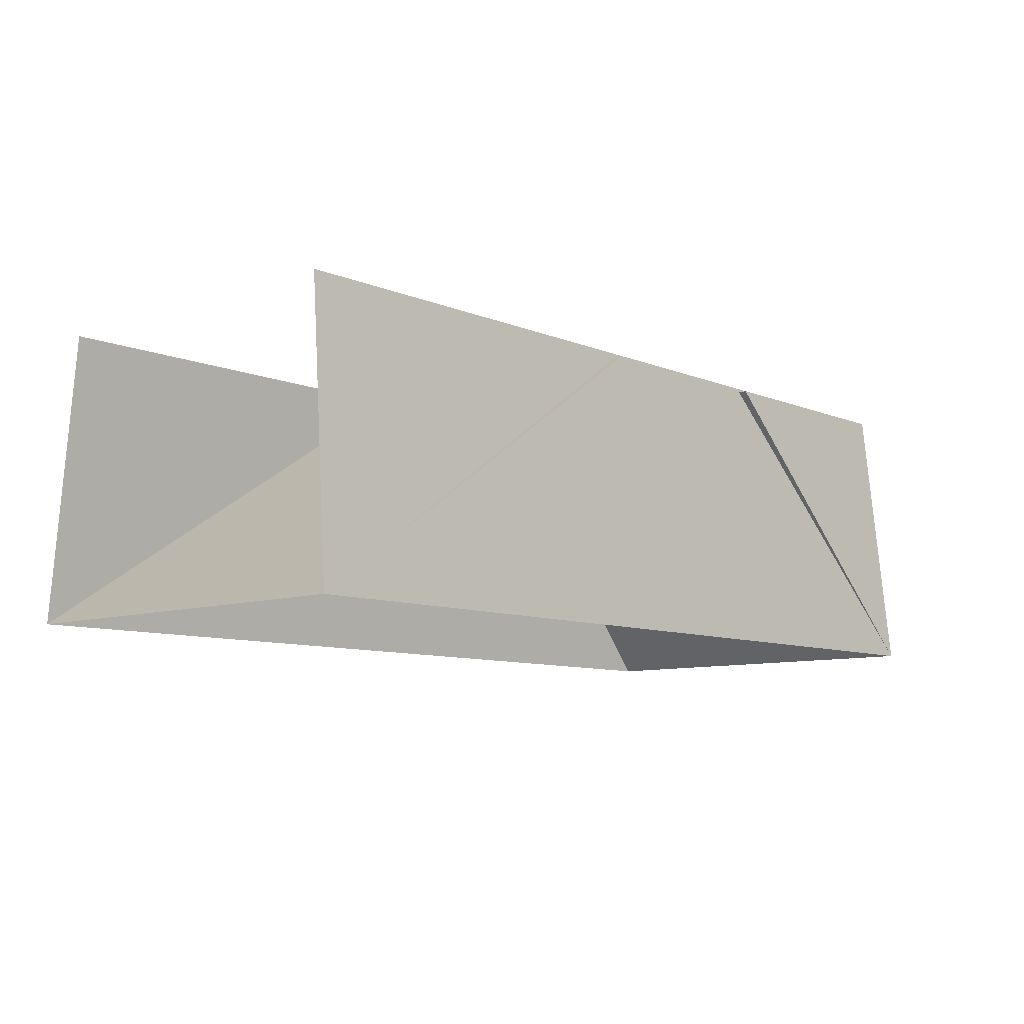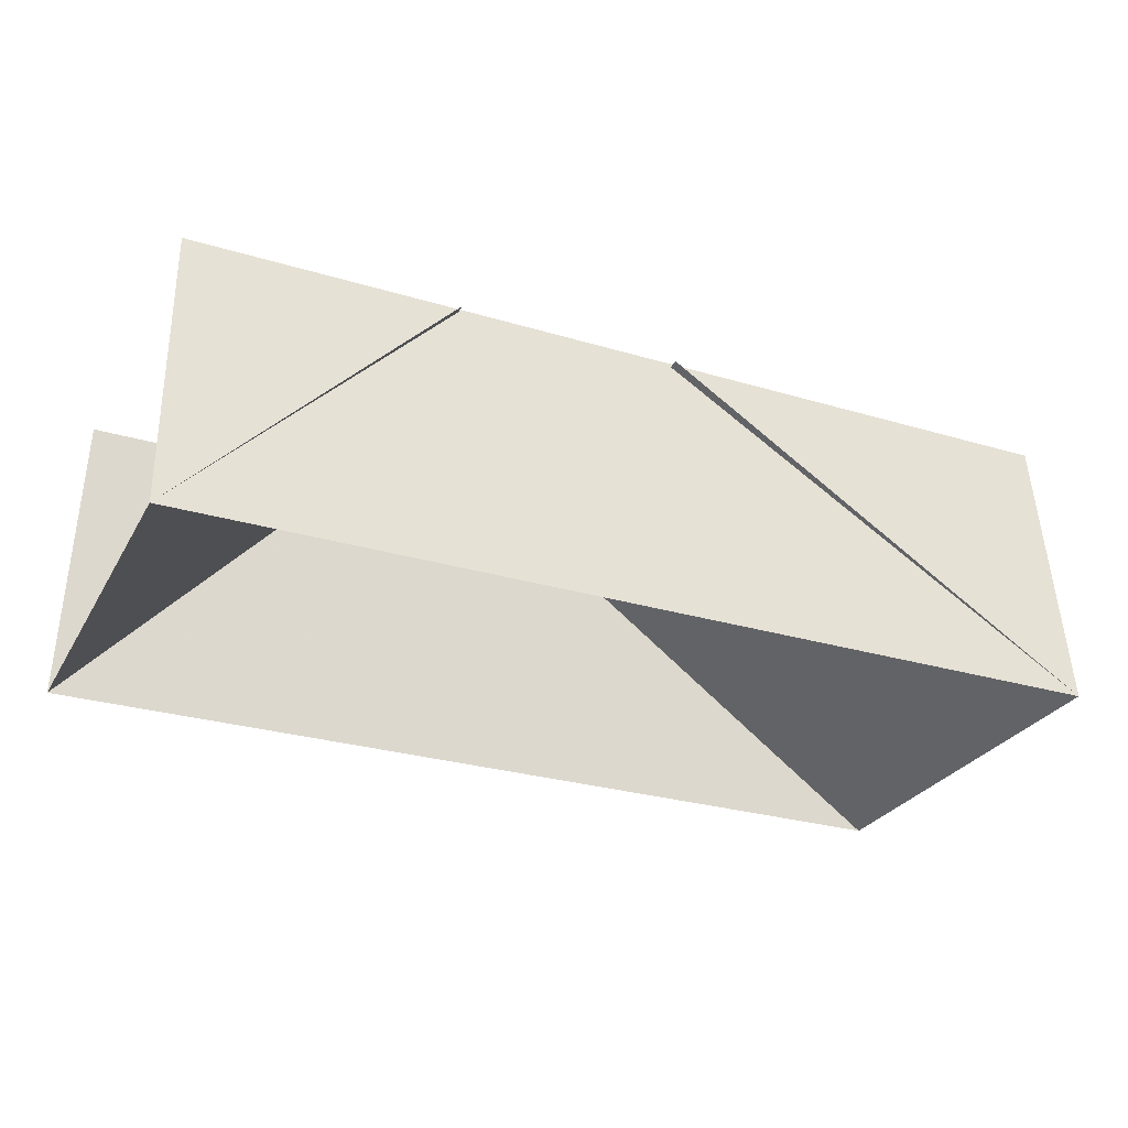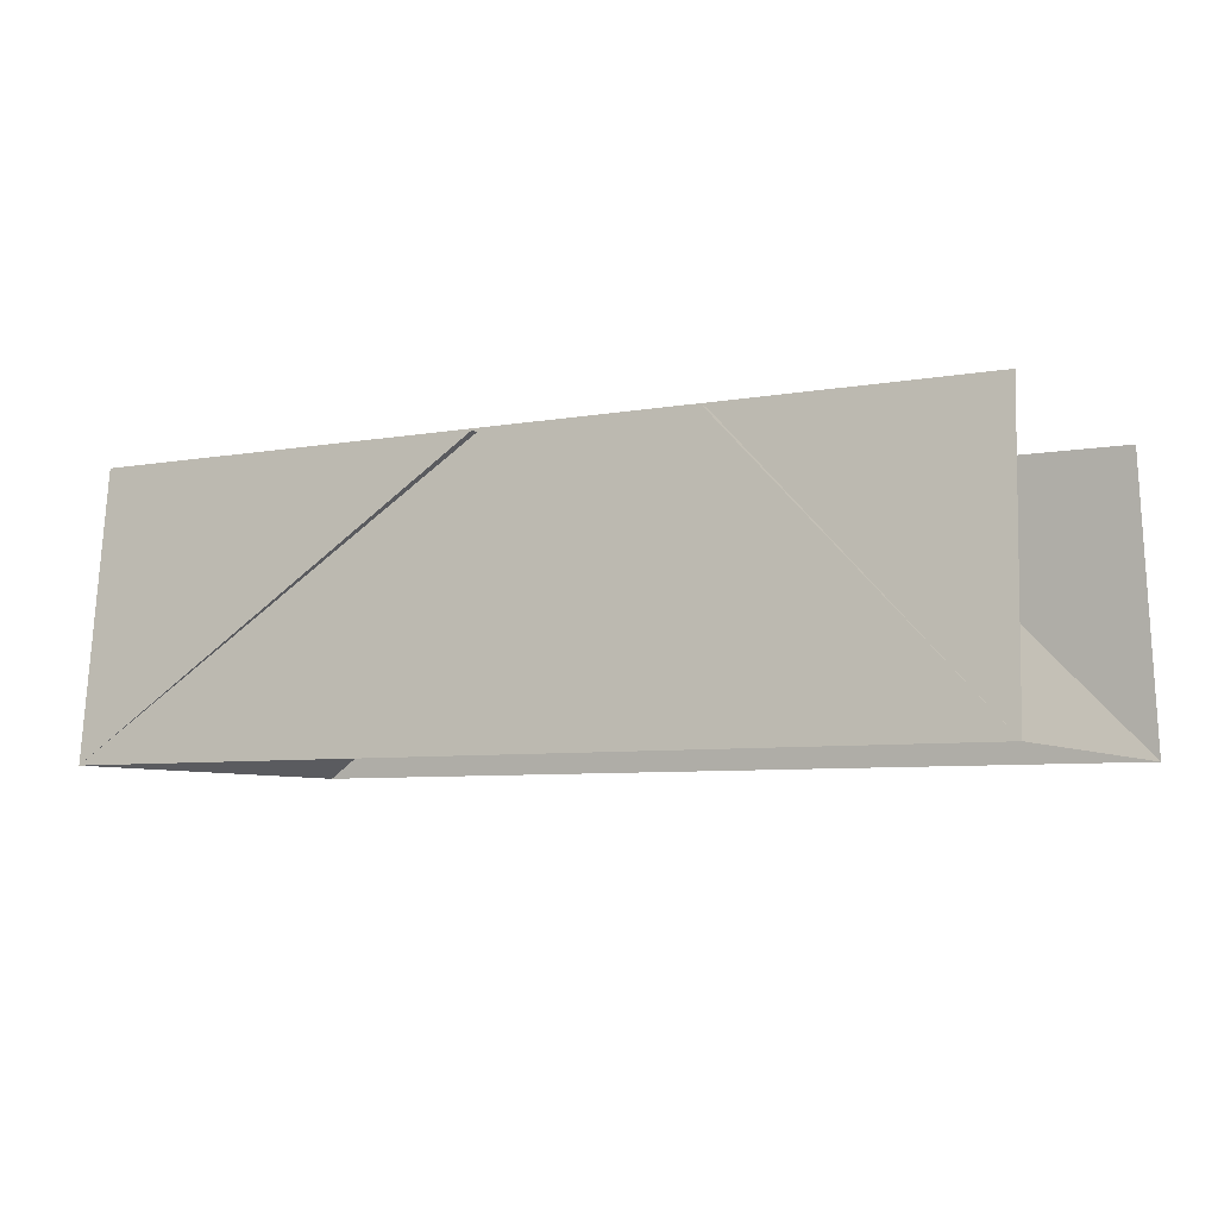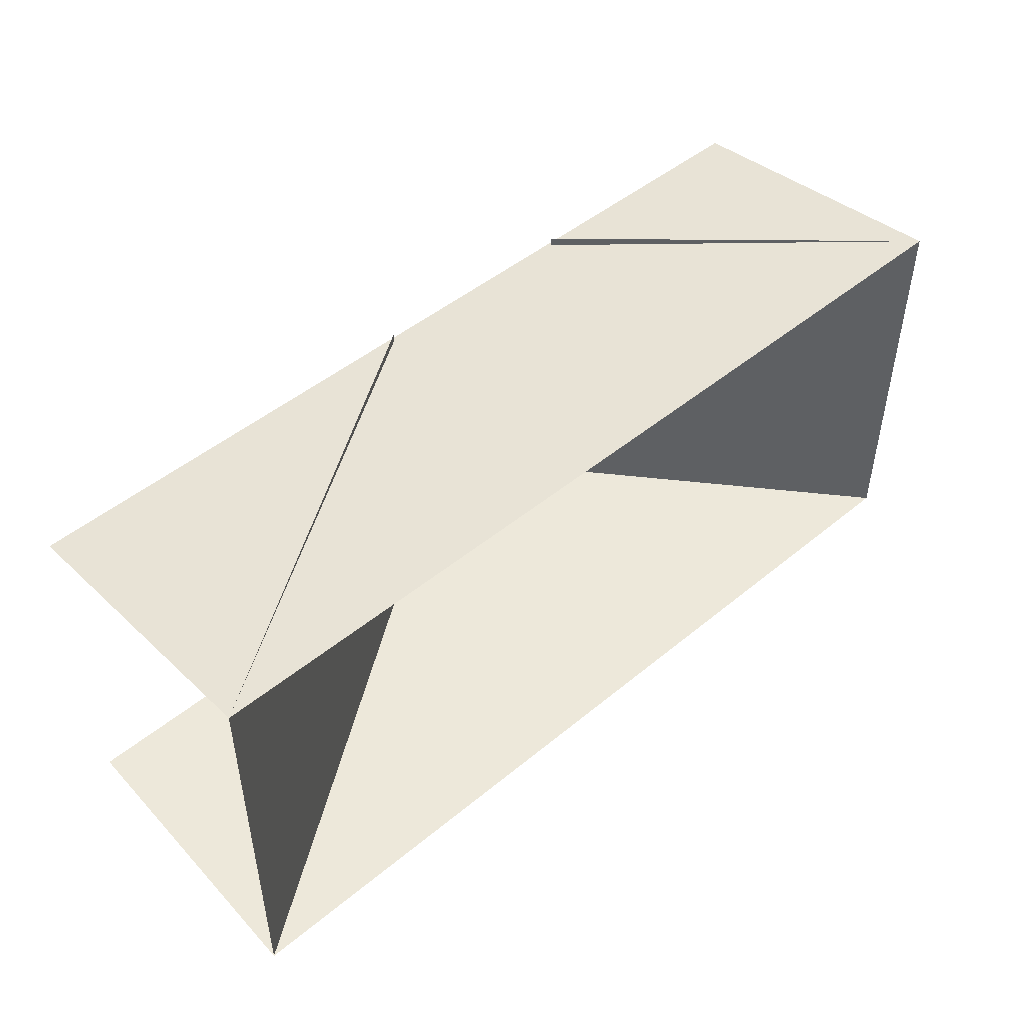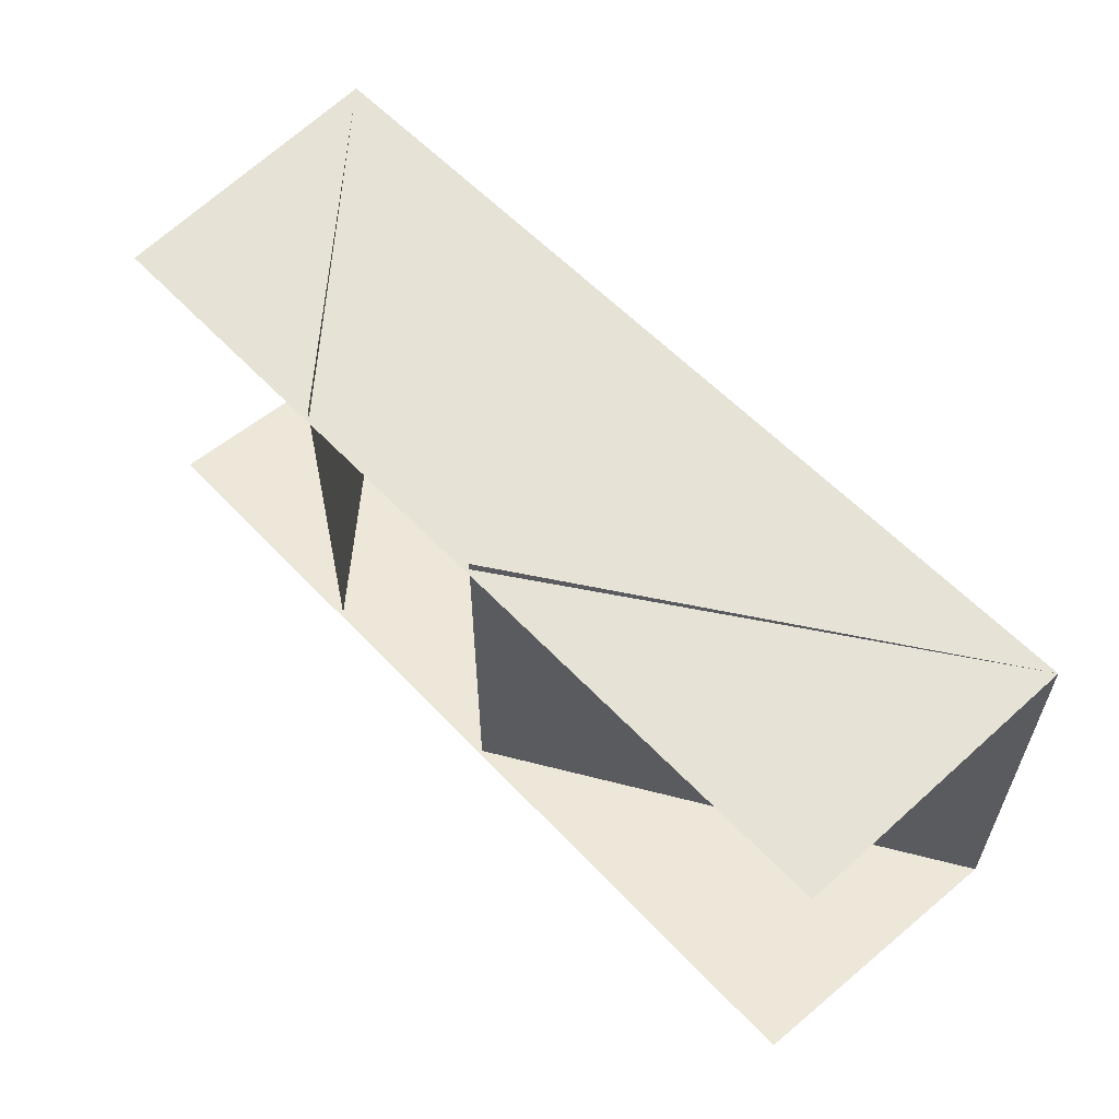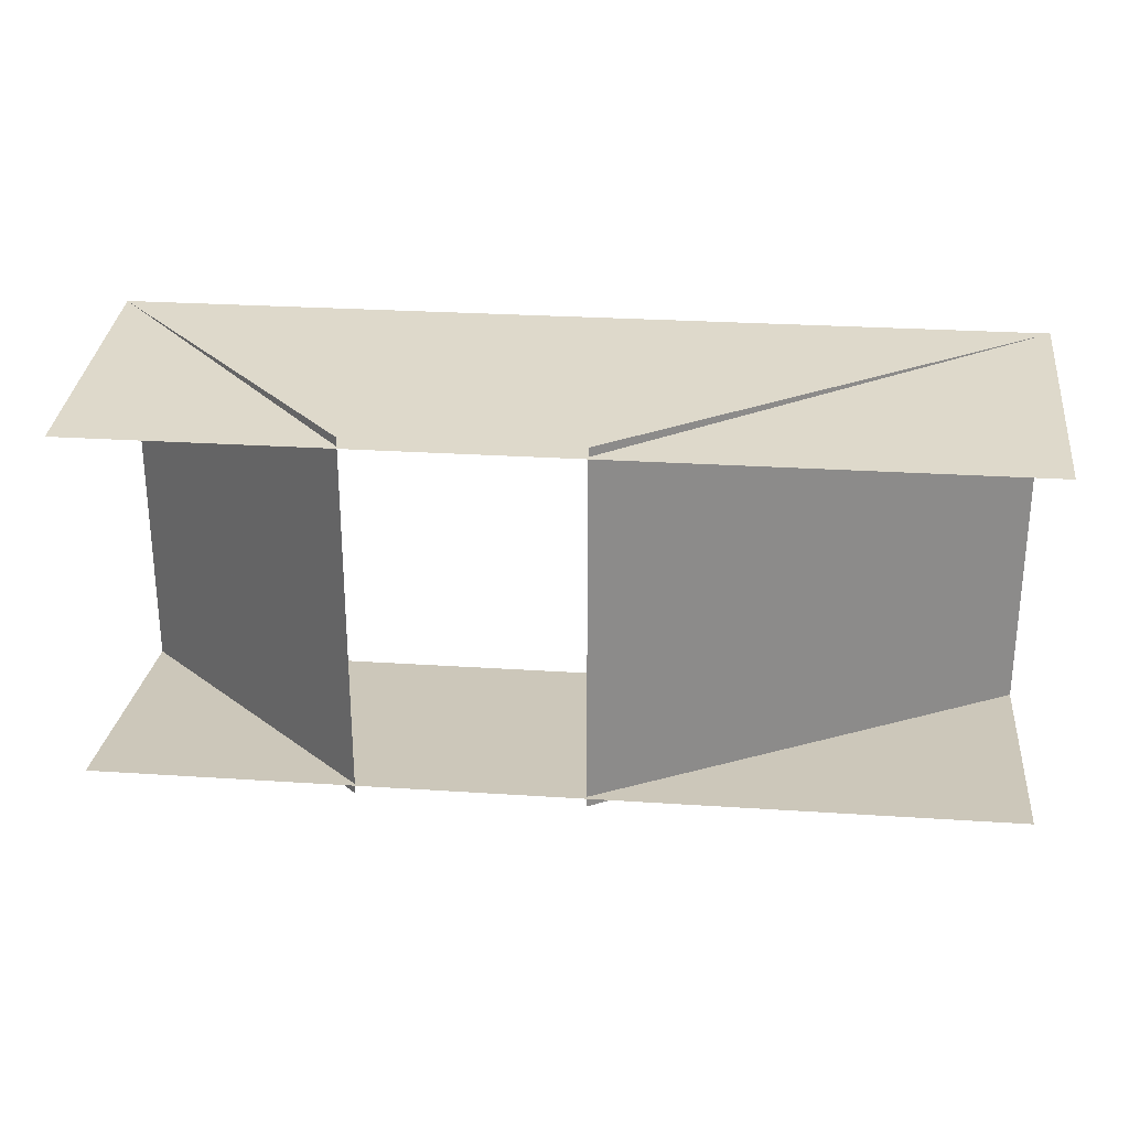
<metadata>
{"format":"obj","ext":"obj","renderer":"f3d","projection":"perspective","resolution":1024,"background":"white","views":[{"elev":-8.9,"azim":-47.9,"up":"+Y"},{"elev":-28.2,"azim":155.7,"up":"+Y"},{"elev":-6.5,"azim":28.5,"up":"+Y"},{"elev":47.9,"azim":-42.8,"up":"+Z"},{"elev":57.9,"azim":-132.7,"up":"+Z"},{"elev":26.7,"azim":-174.1,"up":"+Z"}]}
</metadata>
<code>
v 236 1 105
v 90 154 96
v 90 154 -104
v 236 1 -113
v -258 1 -113
v -258 1 105
v 232 156 91
v 232 156 -98
v -255 156 91
v -255 156 -98
v -30 154 96
v -30 154 -104
f 2 3 4
f 2 4 1
f 11 12 5
f 11 5 6
f 7 9 6
f 7 6 1
f 8 10 5
f 8 5 4

</code>
